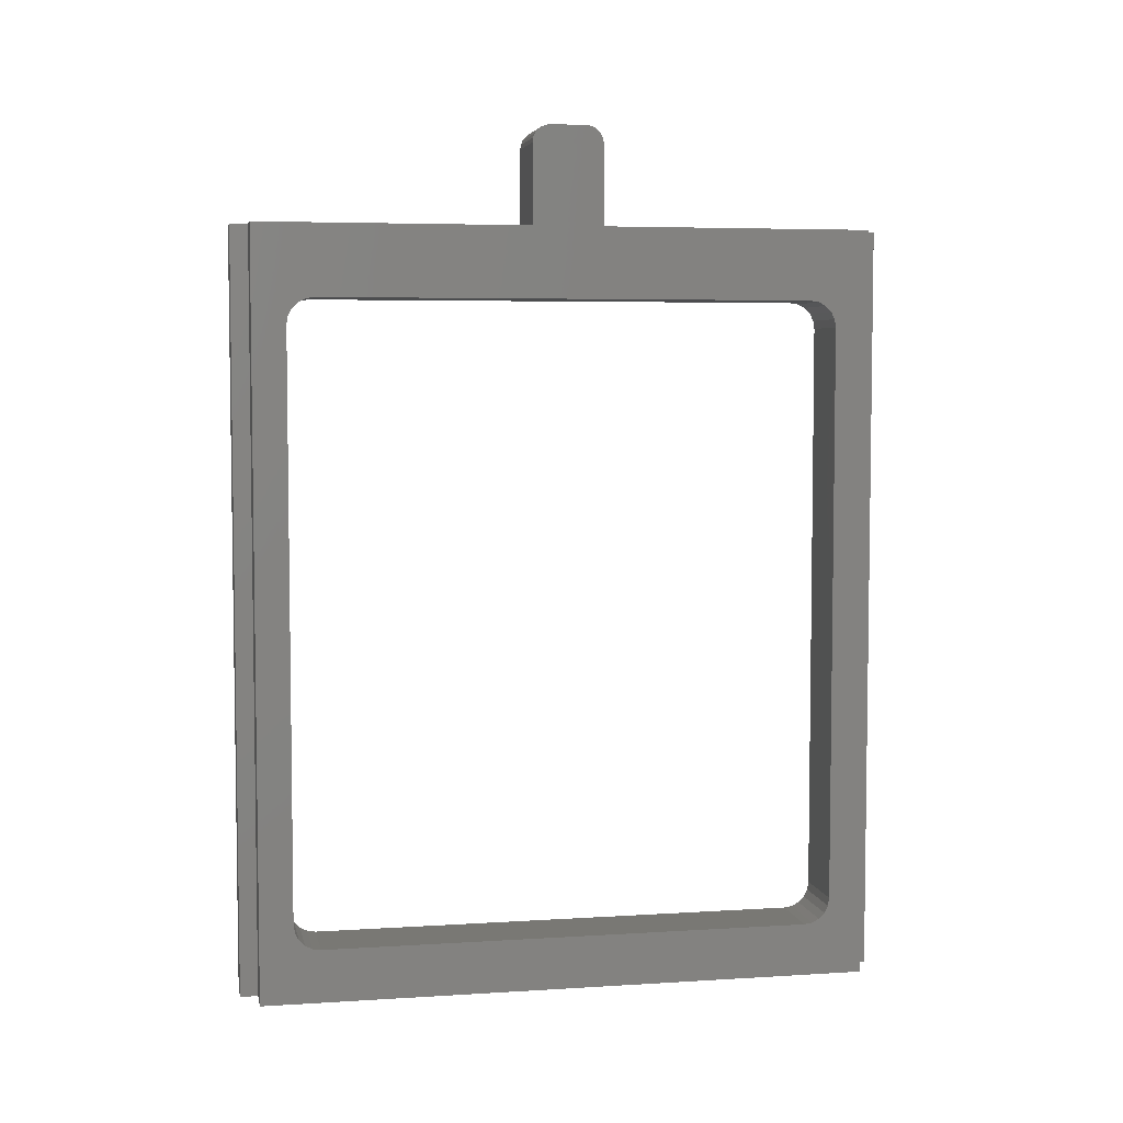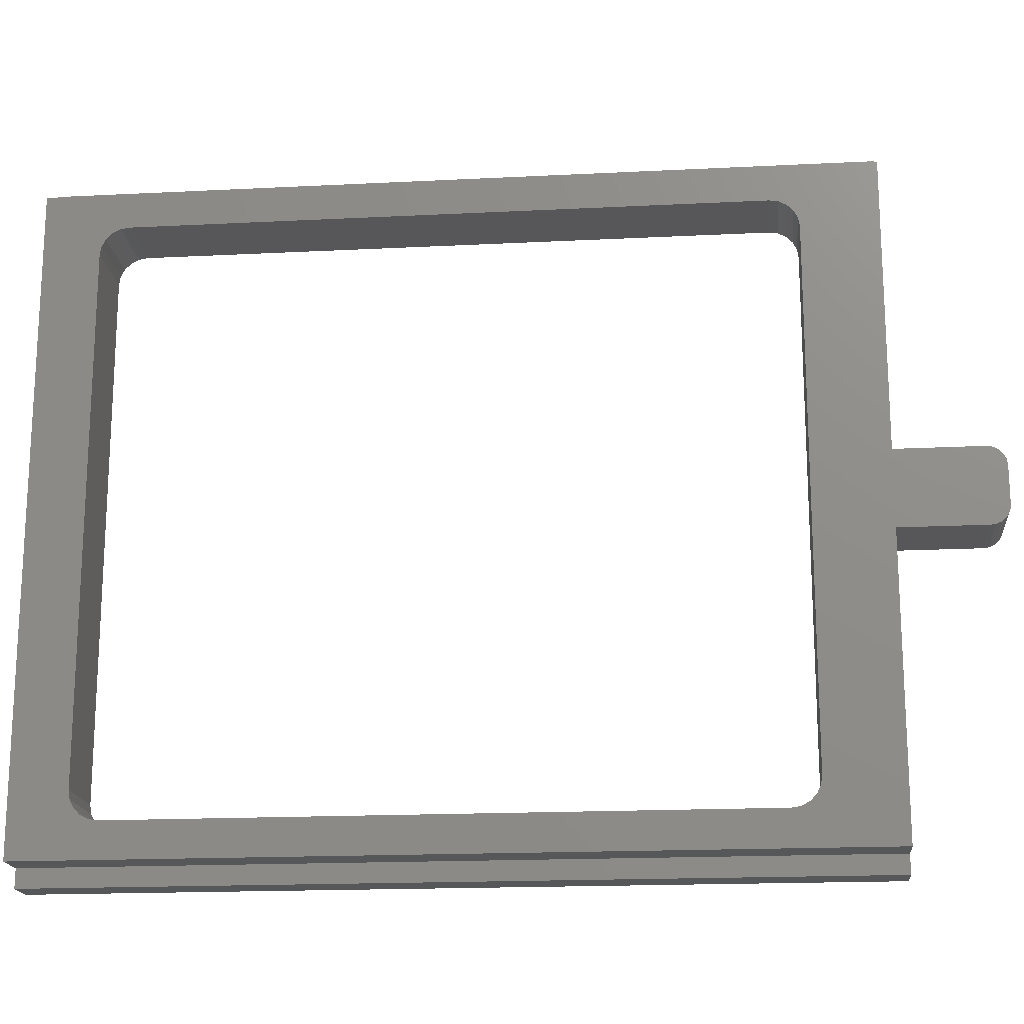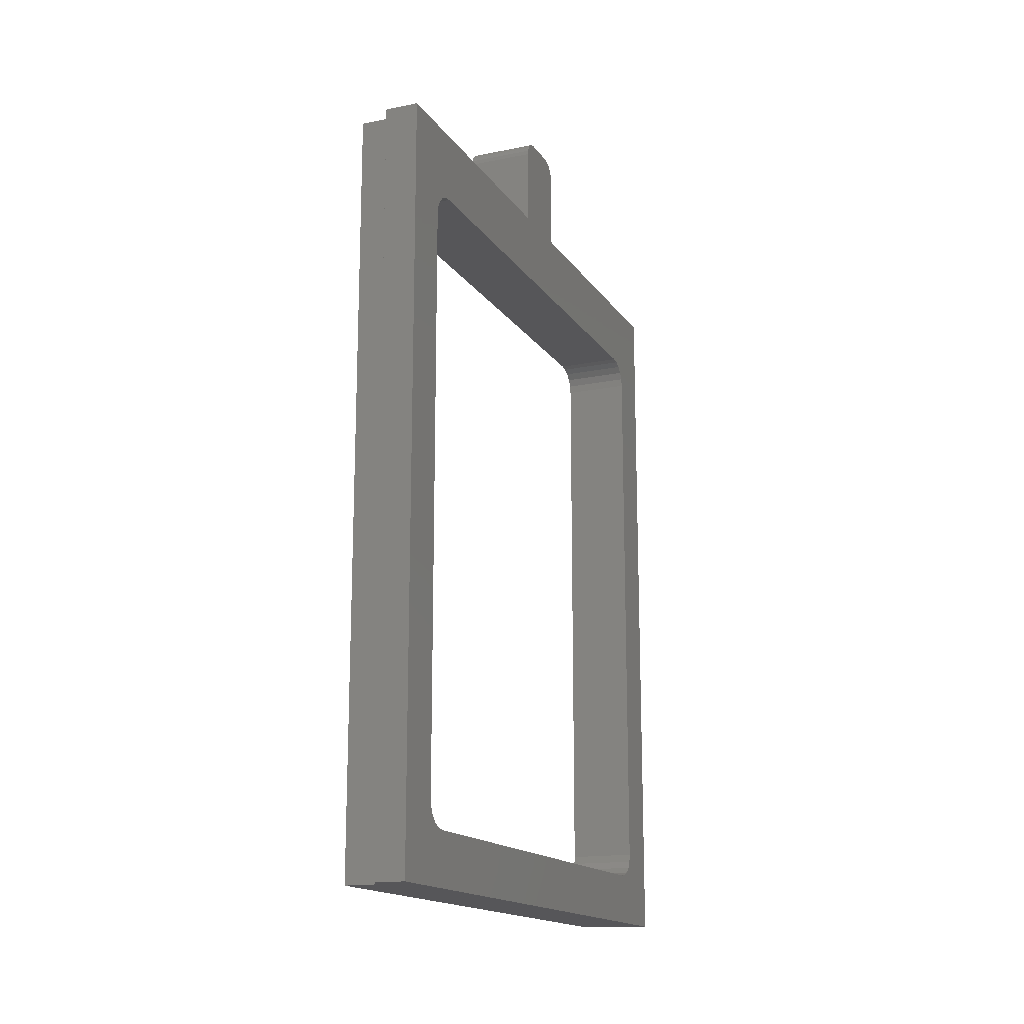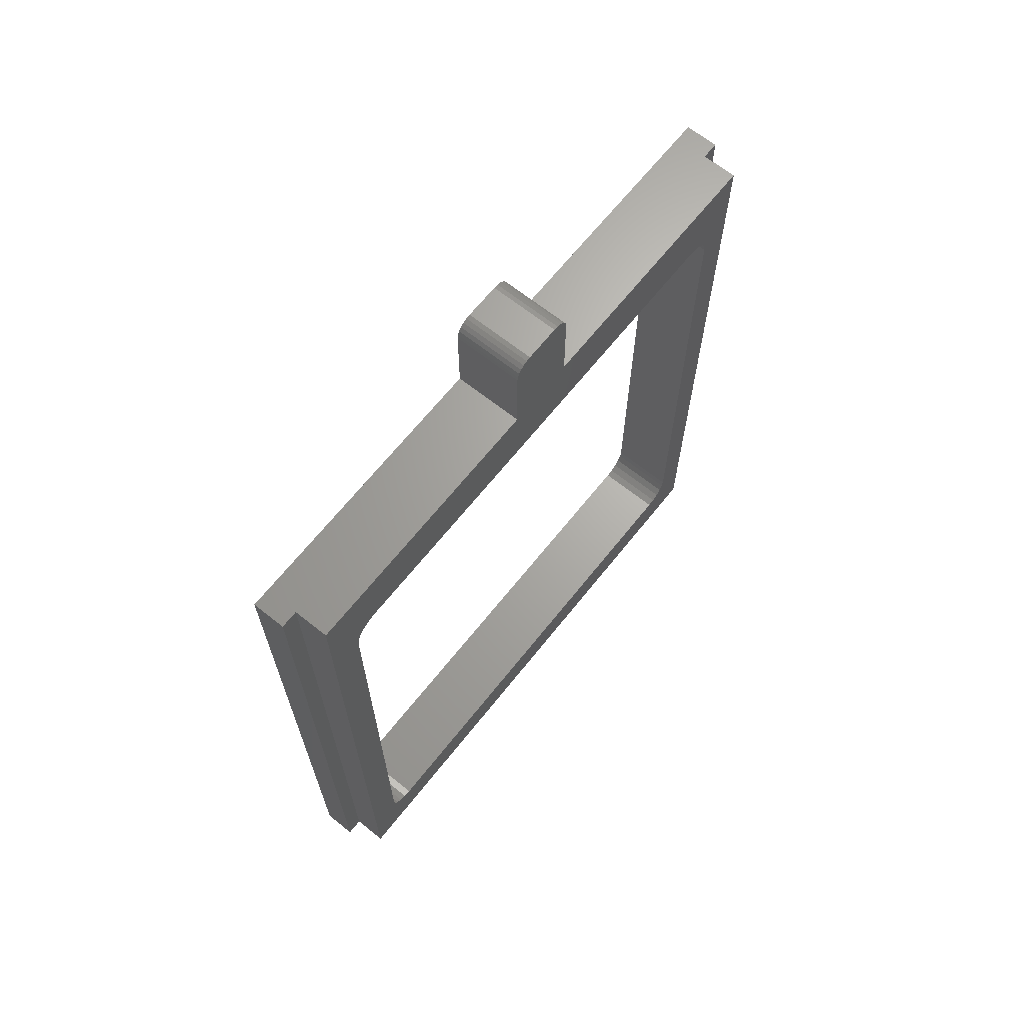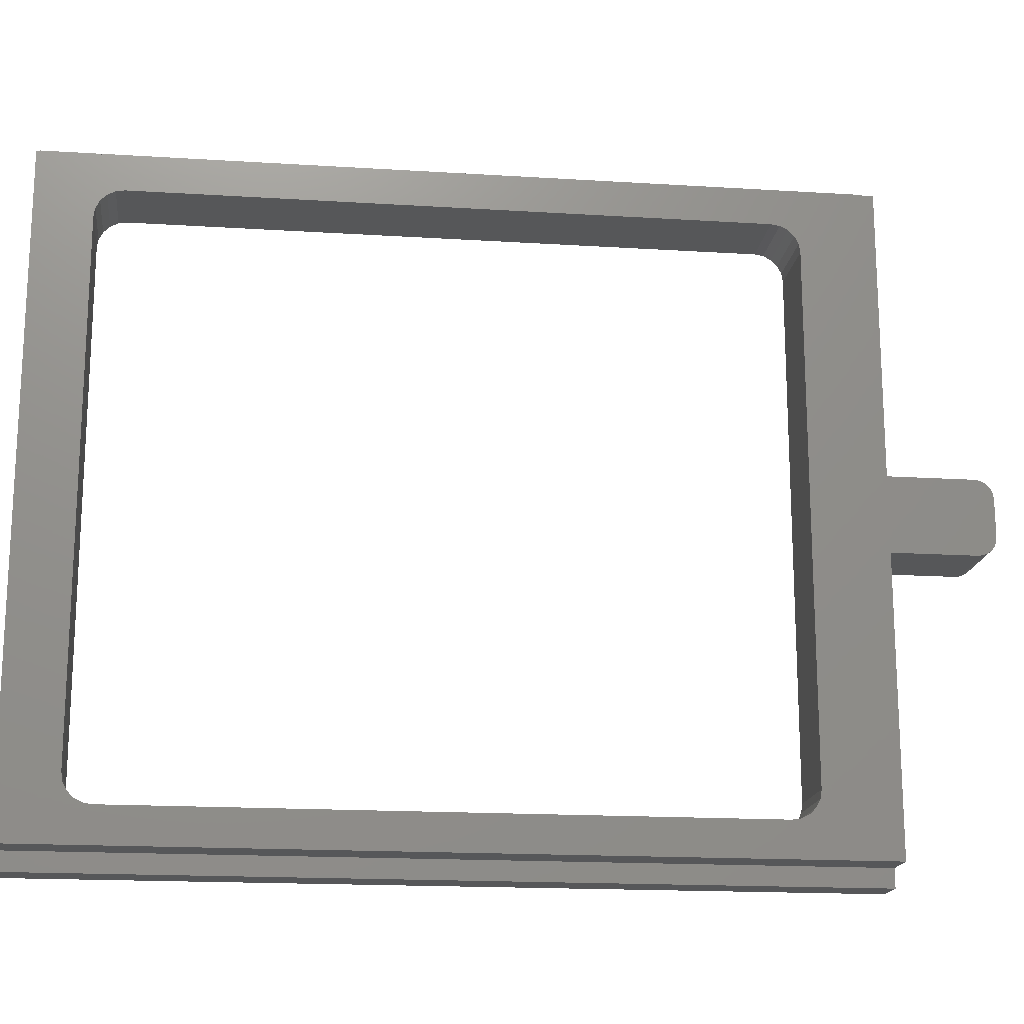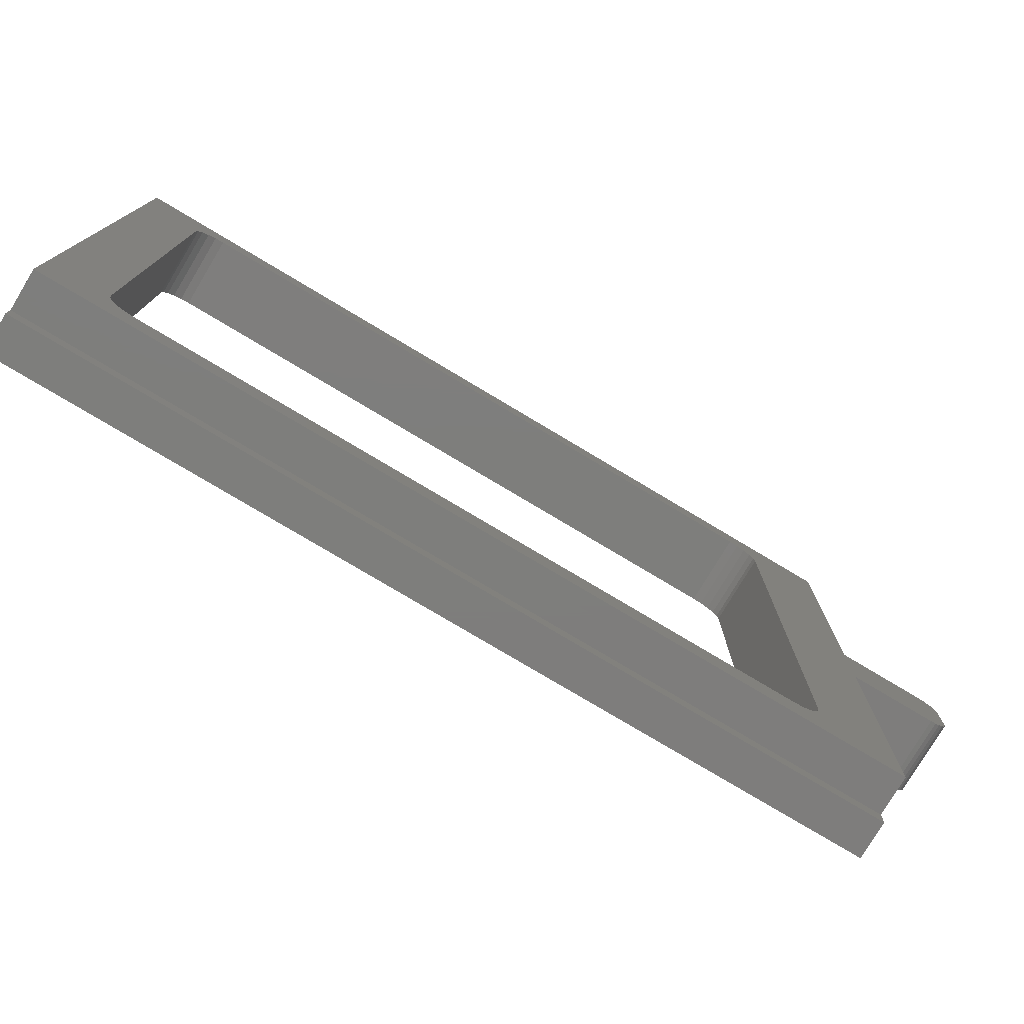
<metadata>
{"format":"stl","ext":"stl","renderer":"f3d","projection":"perspective","resolution":1024,"background":"white","views":[{"elev":5.1,"azim":78.8,"up":"+Y"},{"elev":-17.8,"azim":95.7,"up":"+Z"},{"elev":-16.1,"azim":-157.2,"up":"+Y"},{"elev":66.7,"azim":38.6,"up":"+Y"},{"elev":-17.4,"azim":82.9,"up":"+Z"},{"elev":-77.6,"azim":59.1,"up":"+Z"}]}
</metadata>
<code>
# stl→obj: 96 verts, 192 faces
v 1.95 22 17.4
v 3.95 -21 17.4
v 3.95 22 17.4
v 1.95 -21 17.4
v 3.95 18 14
v 3.95 22 2
v 3.95 22 -2
v 3.95 18 -14
v 3.95 17.93 14.46
v 3.95 17.71 14.88
v 3.95 17.38 15.21
v 3.95 16.96 15.43
v 3.95 16.5 15.5
v 3.95 -18 14
v 3.95 -18 -14
v 3.95 -17.93 14.46
v 3.95 -17.71 14.88
v 3.95 -17.38 15.21
v 3.95 -16.96 15.43
v 3.95 -16.5 15.5
v 3.95 26.5 2
v 3.95 27.5 1
v 3.95 27.47 1.259
v 3.95 27.5 -1
v 3.95 27.37 1.5
v 3.95 26.5 -2
v 3.95 27.21 1.707
v 3.95 27.47 -1.259
v 3.95 27 1.866
v 3.95 27.37 -1.5
v 3.95 26.76 1.966
v 3.95 27.21 -1.707
v 3.95 27 -1.866
v 3.95 26.76 -1.966
v 3.95 22 -17.4
v 3.95 17.93 -14.46
v 3.95 17.71 -14.88
v 3.95 17.38 -15.21
v 3.95 16.96 -15.43
v 3.95 16.5 -15.5
v 3.95 -21 -17.4
v 3.95 -16.5 -15.5
v 3.95 -16.96 -15.43
v 3.95 -17.38 -15.21
v 3.95 -17.71 -14.88
v 3.95 -17.93 -14.46
v 1.95 -21 -17.4
v 1.95 22 -17.4
v 0.05 22 18.4
v 1.95 22 18.4
v 0.05 22 2
v 0.05 22 -2
v 0.05 22 -18.4
v 1.95 22 -18.4
v 0.05 -21 18.4
v 1.95 -21 18.4
v 0.05 -21 -18.4
v 1.95 -21 -18.4
v 0.05 18 -14
v 0.05 17.93 -14.46
v 0.05 17.71 -14.88
v 0.05 17.38 -15.21
v 0.05 16.96 -15.43
v 0.05 16.5 -15.5
v 0.05 -18 -14
v 0.05 -18 14
v 0.05 -17.93 -14.46
v 0.05 -17.71 -14.88
v 0.05 -17.38 -15.21
v 0.05 -16.96 -15.43
v 0.05 -16.5 -15.5
v 0.05 18 14
v 0.05 17.93 14.46
v 0.05 17.71 14.88
v 0.05 17.38 15.21
v 0.05 16.96 15.43
v 0.05 16.5 15.5
v 0.05 -16.5 15.5
v 0.05 -16.96 15.43
v 0.05 -17.38 15.21
v 0.05 -17.71 14.88
v 0.05 -17.93 14.46
v 0.05 27.5 1
v 0.05 27.5 -1
v 0.05 26.5 -2
v 0.05 27.47 -1.259
v 0.05 27.37 -1.5
v 0.05 26.5 2
v 0.05 27.21 -1.707
v 0.05 27.47 1.259
v 0.05 27 -1.866
v 0.05 27.37 1.5
v 0.05 26.76 -1.966
v 0.05 27.21 1.707
v 0.05 27 1.866
v 0.05 26.76 1.966
f 1 2 3
f 2 1 4
f 5 6 3
f 6 5 7
f 8 7 5
f 3 9 5
f 3 10 9
f 3 11 10
f 3 12 11
f 3 13 12
f 2 13 3
f 14 2 15
f 16 2 14
f 17 2 16
f 18 2 17
f 19 2 18
f 20 2 19
f 13 2 20
f 21 22 23
f 22 21 24
f 21 23 25
f 26 24 21
f 21 25 27
f 24 26 28
f 21 27 29
f 28 26 30
f 21 29 31
f 30 26 32
f 32 26 33
f 33 26 34
f 6 26 21
f 26 6 7
f 7 8 35
f 36 35 8
f 37 35 36
f 38 35 37
f 39 35 38
f 40 35 39
f 41 40 42
f 40 41 35
f 43 41 42
f 44 41 43
f 45 41 44
f 46 41 45
f 15 41 46
f 41 15 2
f 47 35 41
f 35 47 48
f 48 7 35
f 3 6 1
f 1 49 50
f 51 1 6
f 1 51 49
f 52 49 51
f 7 48 52
f 53 48 54
f 52 53 49
f 48 53 52
f 55 4 56
f 4 47 2
f 55 47 4
f 57 47 55
f 47 57 58
f 2 47 41
f 49 56 50
f 56 49 55
f 47 54 48
f 54 47 58
f 56 1 50
f 1 56 4
f 57 54 58
f 54 57 53
f 53 59 49
f 53 60 59
f 53 61 60
f 53 62 61
f 53 63 62
f 53 64 63
f 57 64 53
f 65 57 66
f 67 57 65
f 68 57 67
f 69 57 68
f 70 57 69
f 71 57 70
f 64 57 71
f 72 49 59
f 73 49 72
f 74 49 73
f 75 49 74
f 76 49 75
f 77 49 76
f 55 77 78
f 77 55 49
f 79 55 78
f 80 55 79
f 81 55 80
f 82 55 81
f 66 55 82
f 55 66 57
f 59 5 72
f 5 59 8
f 15 66 14
f 66 15 65
f 78 13 20
f 13 78 77
f 64 42 40
f 42 64 71
f 63 40 39
f 40 63 64
f 62 37 61
f 37 62 38
f 62 39 38
f 39 62 63
f 60 8 59
f 8 60 36
f 61 36 60
f 36 61 37
f 14 82 16
f 82 14 66
f 17 80 18
f 80 17 81
f 79 20 19
f 20 79 78
f 16 81 17
f 81 16 82
f 80 19 18
f 19 80 79
f 46 65 15
f 65 46 67
f 45 67 46
f 67 45 68
f 44 68 45
f 68 44 69
f 70 44 43
f 44 70 69
f 71 43 42
f 43 71 70
f 77 12 13
f 12 77 76
f 73 10 74
f 10 73 9
f 74 11 75
f 11 74 10
f 72 9 73
f 9 72 5
f 76 11 12
f 11 76 75
f 24 83 22
f 83 24 84
f 85 84 86
f 84 85 83
f 85 86 87
f 88 83 85
f 85 87 89
f 83 88 90
f 85 89 91
f 90 88 92
f 85 91 93
f 92 88 94
f 94 88 95
f 95 88 96
f 52 88 85
f 88 52 51
f 88 6 21
f 6 88 51
f 52 26 7
f 26 52 85
f 85 34 26
f 34 85 93
f 32 87 30
f 87 32 89
f 93 33 34
f 33 93 91
f 91 32 33
f 32 91 89
f 28 84 24
f 84 28 86
f 30 86 28
f 86 30 87
f 96 21 31
f 21 96 88
f 25 94 27
f 94 25 92
f 94 29 27
f 29 94 95
f 22 90 23
f 90 22 83
f 95 31 29
f 31 95 96
f 23 92 25
f 92 23 90

</code>
